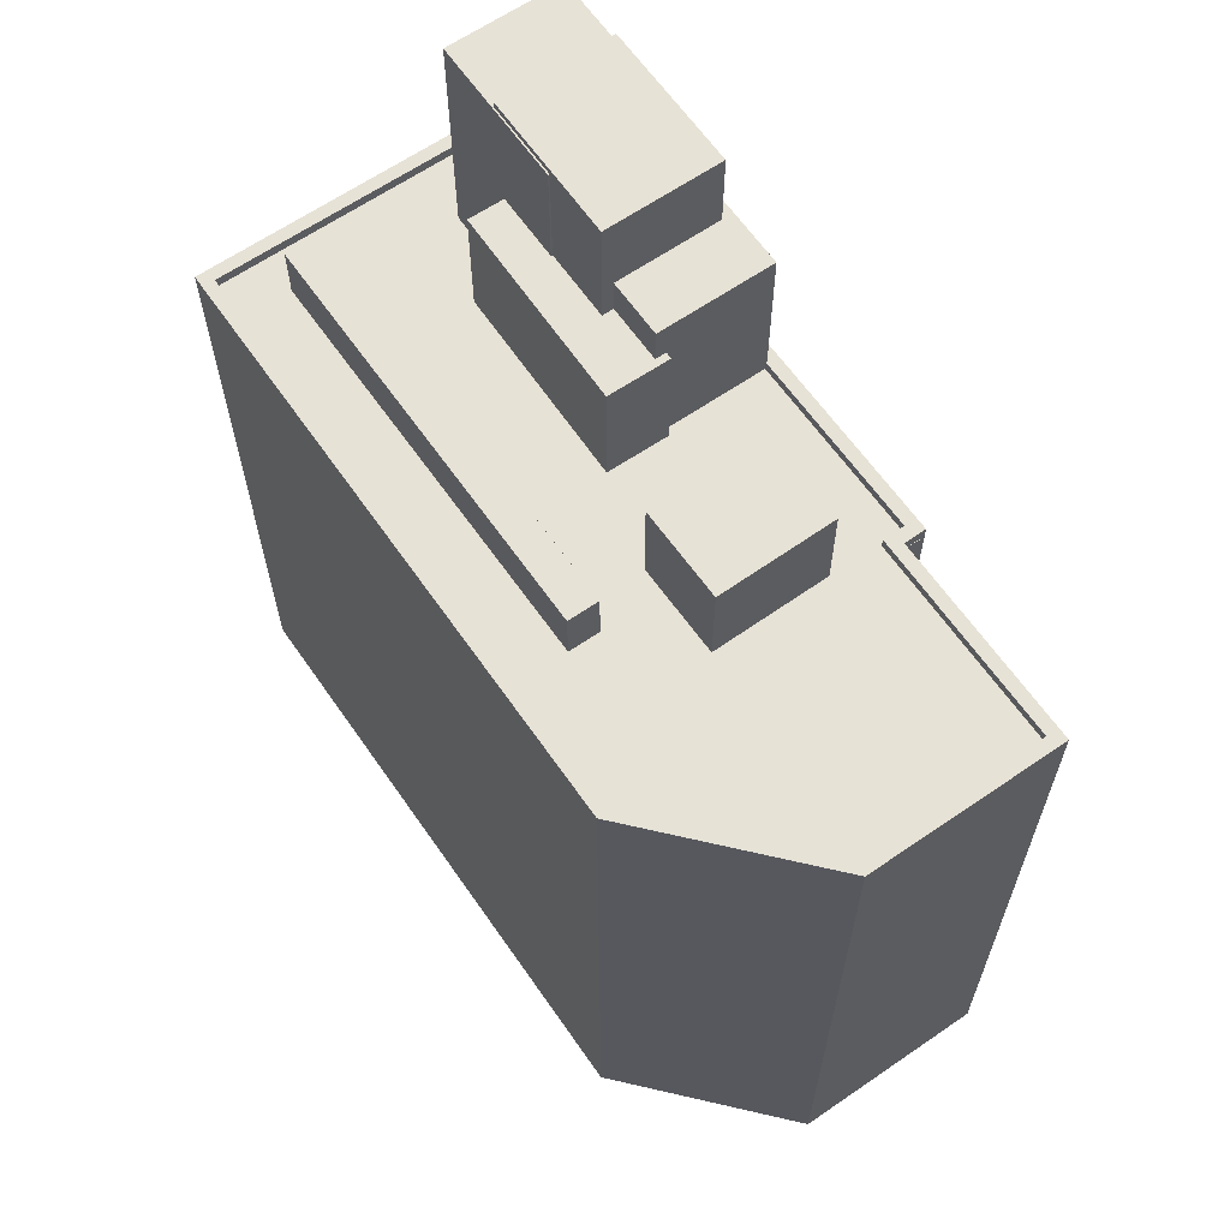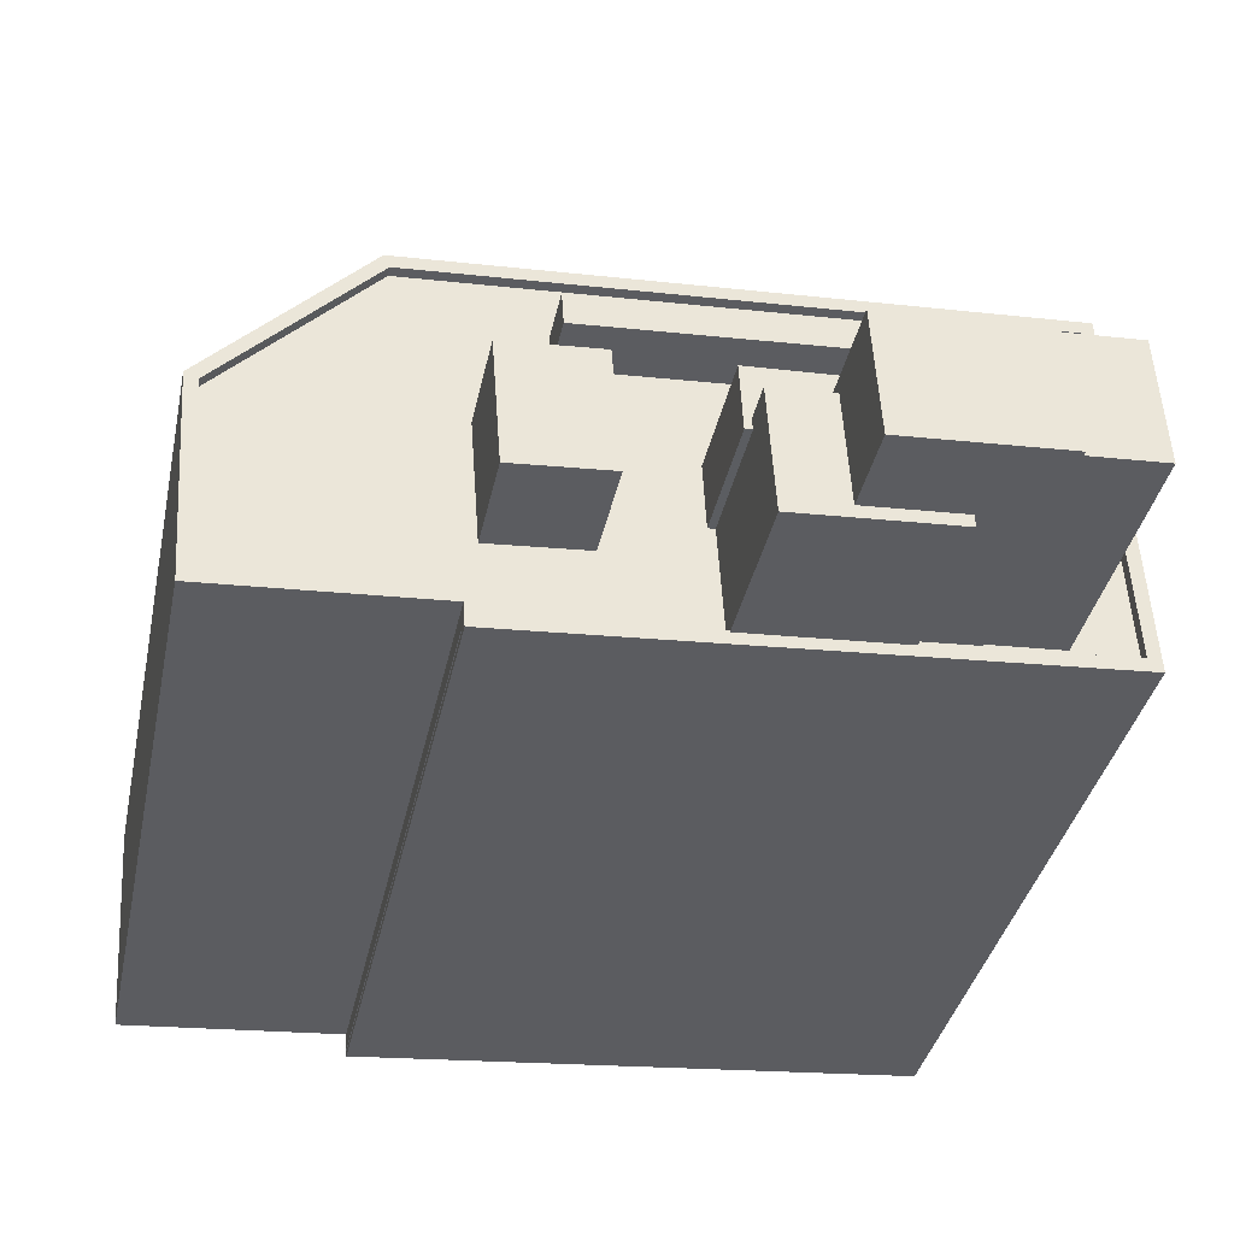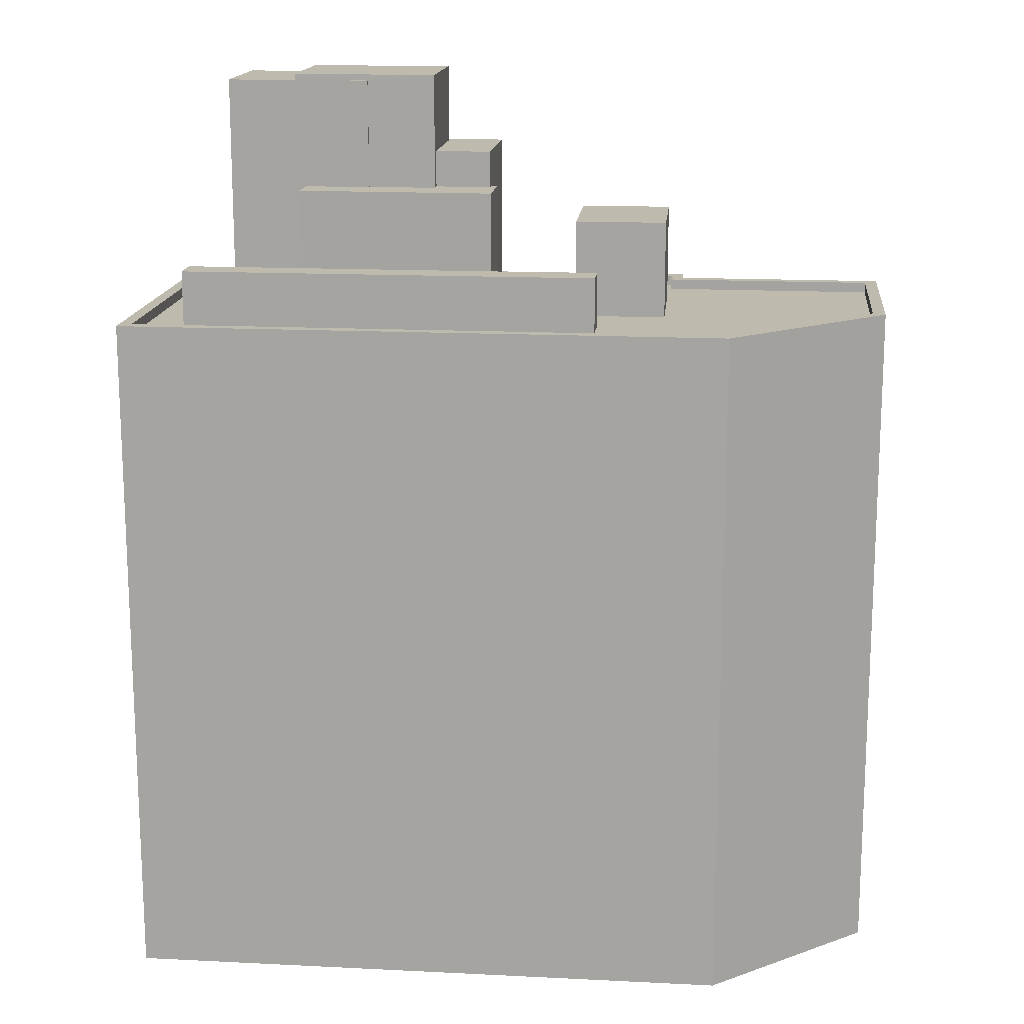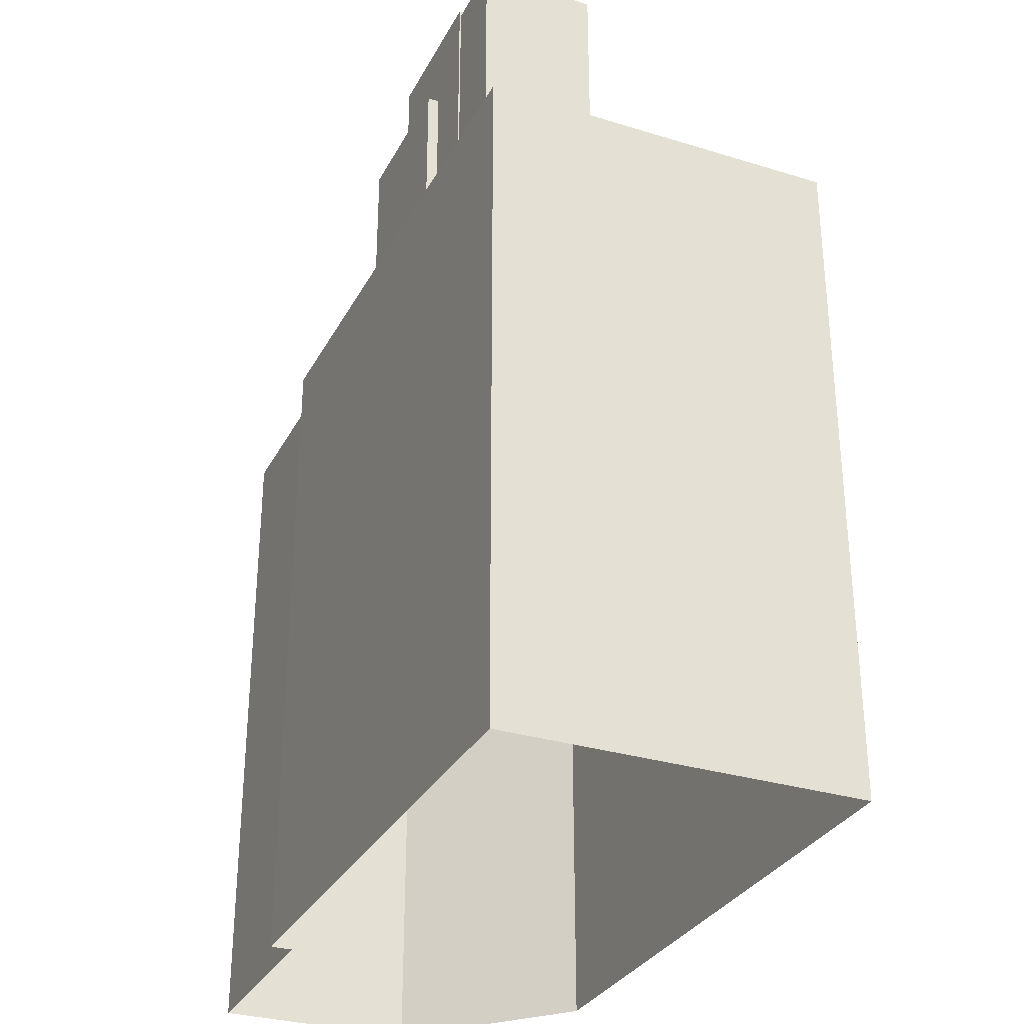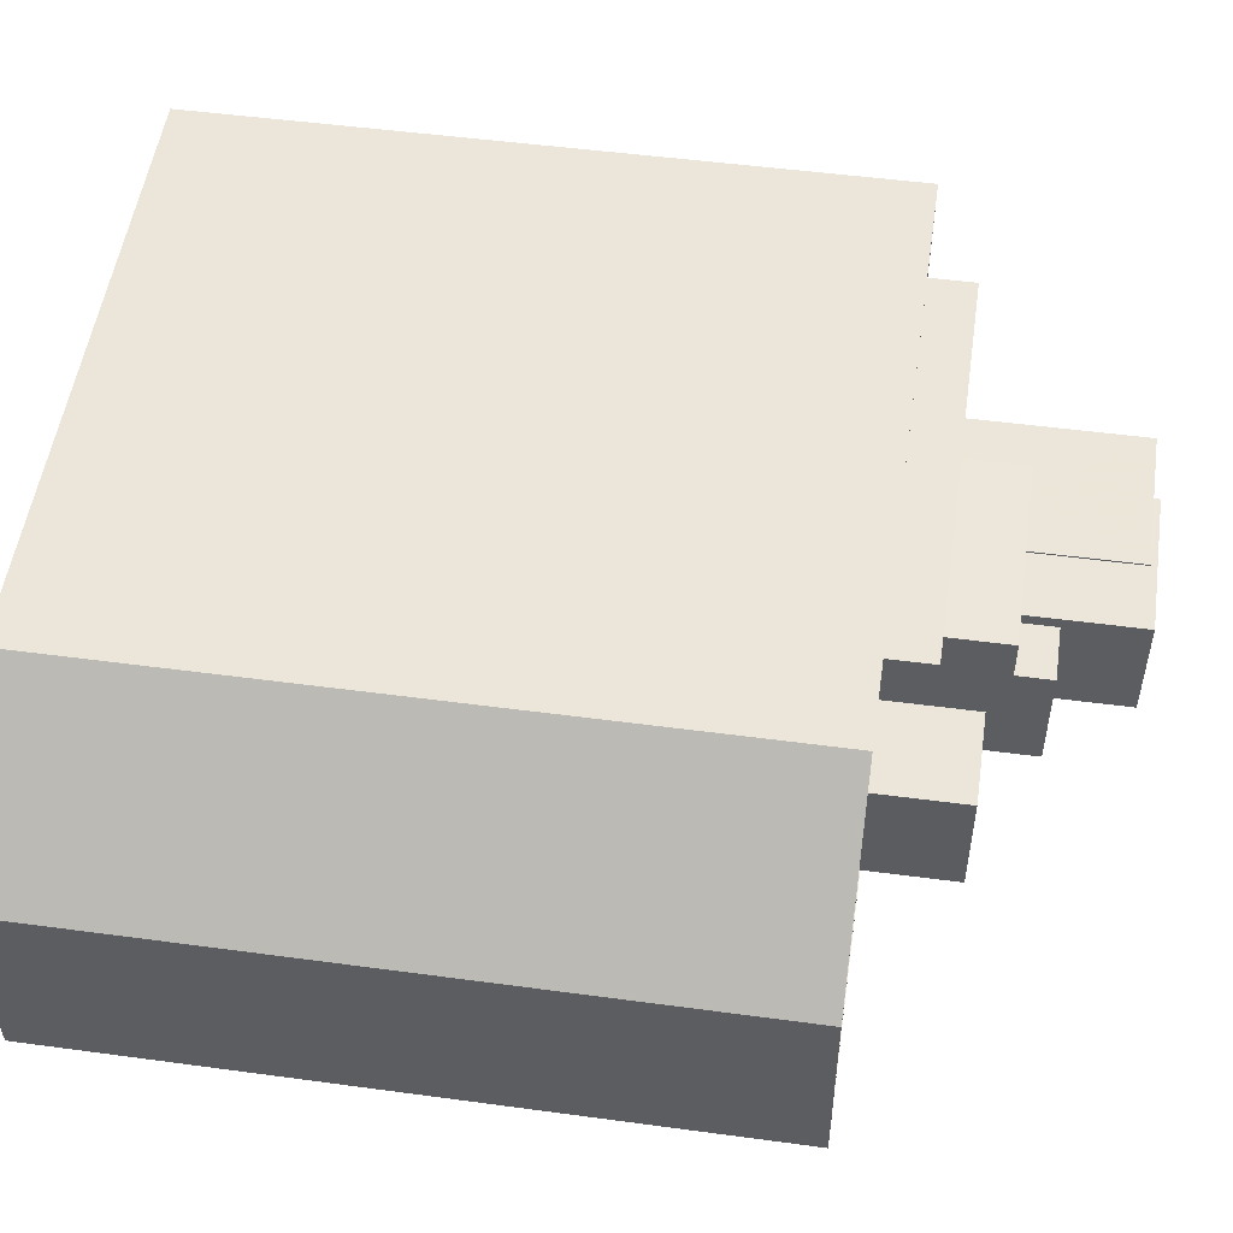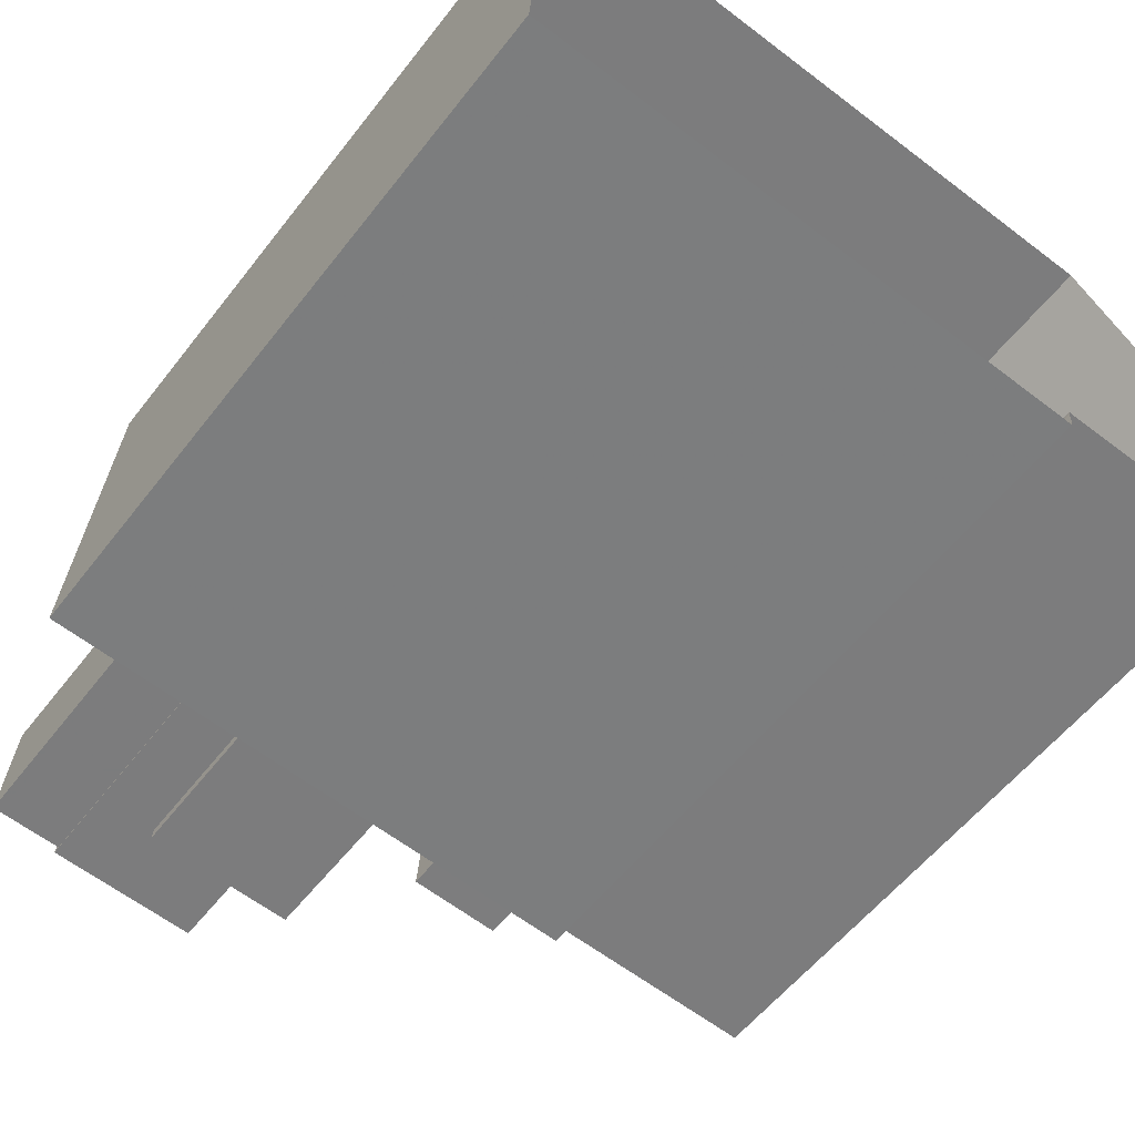
<metadata>
{"format":"obj","ext":"obj","renderer":"f3d","projection":"perspective","resolution":1024,"background":"white","views":[{"elev":63.7,"azim":-121.3,"up":"+Z"},{"elev":-36.4,"azim":-11.6,"up":"+Y"},{"elev":15.6,"azim":-170.6,"up":"+Z"},{"elev":-31.1,"azim":69.8,"up":"+Z"},{"elev":49.5,"azim":-81.5,"up":"+Y"},{"elev":-57.0,"azim":142.6,"up":"+Y"}]}
</metadata>
<code>
v -1.231e+04 -3.446e+04 58.52
v -1.231e+04 -3.446e+04 58.52
v -1.231e+04 -3.446e+04 57.19
v -1.231e+04 -3.446e+04 57.19
v -1.232e+04 -3.446e+04 58.52
v -1.232e+04 -3.446e+04 57.19
v -1.232e+04 -3.446e+04 58.52
v -1.232e+04 -3.446e+04 57.19
v -1.233e+04 -3.446e+04 57.19
v -1.233e+04 -3.446e+04 57.44
v -1.233e+04 -3.446e+04 57.19
v -1.233e+04 -3.446e+04 57.44
v -1.233e+04 -3.446e+04 57.19
v -1.231e+04 -3.446e+04 57.44
v -1.231e+04 -3.446e+04 57.19
v -1.231e+04 -3.447e+04 57.19
v -1.231e+04 -3.447e+04 57.44
v -1.231e+04 -3.446e+04 57.19
v -1.232e+04 -3.447e+04 57.19
v -1.232e+04 -3.447e+04 57.44
v -1.232e+04 -3.447e+04 57.44
v -1.232e+04 -3.447e+04 57.19
v -1.232e+04 -3.447e+04 57.44
v -1.232e+04 -3.447e+04 57.19
v -1.232e+04 -3.447e+04 57.44
v -1.232e+04 -3.447e+04 57.19
v -1.233e+04 -3.447e+04 57.44
v -1.233e+04 -3.447e+04 57.19
v -1.232e+04 -3.447e+04 40.96
v -1.232e+04 -3.447e+04 40.96
v -1.232e+04 -3.447e+04 57.16
v -1.232e+04 -3.447e+04 57.44
v -1.232e+04 -3.447e+04 40.96
v -1.232e+04 -3.447e+04 57.16
v -1.232e+04 -3.447e+04 40.96
v -1.232e+04 -3.447e+04 57.44
v -1.233e+04 -3.446e+04 57.44
v -1.231e+04 -3.446e+04 40.96
v -1.233e+04 -3.446e+04 40.96
v -1.231e+04 -3.446e+04 57.44
v -1.231e+04 -3.447e+04 57.44
v -1.231e+04 -3.447e+04 40.96
v -1.233e+04 -3.447e+04 57.44
v -1.233e+04 -3.447e+04 40.96
v -1.233e+04 -3.446e+04 57.44
v -1.233e+04 -3.446e+04 40.96
v -1.232e+04 -3.446e+04 60.12
v -1.232e+04 -3.446e+04 60.12
v -1.232e+04 -3.446e+04 57.19
v -1.232e+04 -3.446e+04 57.19
v -1.232e+04 -3.446e+04 57.19
v -1.232e+04 -3.446e+04 60.12
v -1.232e+04 -3.446e+04 57.19
v -1.232e+04 -3.446e+04 60.12
v -1.232e+04 -3.446e+04 60.12
v -1.232e+04 -3.446e+04 57.19
v -1.232e+04 -3.446e+04 61.01
v -1.232e+04 -3.447e+04 61.01
v -1.232e+04 -3.447e+04 57.44
v -1.232e+04 -3.446e+04 60.12
v -1.232e+04 -3.447e+04 57.19
v -1.232e+04 -3.446e+04 57.19
v -1.232e+04 -3.446e+04 60.12
v -1.232e+04 -3.446e+04 61.01
v -1.232e+04 -3.447e+04 57.19
v -1.232e+04 -3.447e+04 61.01
v -1.232e+04 -3.447e+04 61.01
v -1.232e+04 -3.447e+04 57.44
v -1.232e+04 -3.446e+04 60.12
v -1.232e+04 -3.446e+04 62.94
v -1.232e+04 -3.447e+04 62.94
v -1.232e+04 -3.447e+04 61.01
v -1.232e+04 -3.446e+04 60.12
v -1.232e+04 -3.446e+04 62.79
v -1.231e+04 -3.446e+04 62.94
v -1.231e+04 -3.446e+04 62.79
v -1.231e+04 -3.447e+04 62.94
v -1.231e+04 -3.447e+04 57.19
v -1.231e+04 -3.447e+04 62.79
v -1.231e+04 -3.447e+04 57.19
v -1.232e+04 -3.446e+04 60.12
v -1.232e+04 -3.446e+04 62.79
v -1.231e+04 -3.446e+04 57.19
v -1.231e+04 -3.446e+04 62.79
v -1.231e+04 -3.447e+04 62.79
v -1.231e+04 -3.447e+04 57.19
v -1.232e+04 -3.446e+04 57.19
v -1.232e+04 -3.446e+04 59.54
v -1.232e+04 -3.446e+04 57.19
v -1.232e+04 -3.446e+04 59.54
v -1.232e+04 -3.446e+04 59.54
v -1.232e+04 -3.446e+04 57.19
v -1.232e+04 -3.446e+04 59.54
v -1.232e+04 -3.446e+04 57.19
v -1.232e+04 -3.447e+04 57.16
v -1.232e+04 -3.447e+04 40.96
v -1.232e+04 -3.447e+04 57.19
f 46 39 35
f 44 46 35
f 39 38 35
f 35 38 42
f 29 42 30
f 96 33 29
f 33 35 42
f 29 33 42
f 7 5 2
f 1 7 2
f 8 9 11
f 9 8 15
f 18 15 4
f 15 8 4
f 97 26 22
f 26 94 28
f 13 28 94
f 16 18 83
f 19 16 78
f 87 11 13
f 18 4 3
f 24 97 22
f 8 11 87
f 61 97 24
f 19 78 65
f 6 8 87
f 3 6 56
f 62 53 92
f 62 51 53
f 97 94 26
f 53 89 92
f 56 89 53
f 3 56 50
f 83 50 49
f 86 80 78
f 87 13 94
f 89 6 87
f 16 83 86
f 18 3 83
f 16 86 78
f 89 56 6
f 50 83 3
f 61 92 97
f 97 92 94
f 62 92 61
f 41 40 14
f 36 27 43
f 27 45 43
f 37 14 40
f 41 14 17
f 37 45 12
f 36 25 27
f 14 37 10
f 12 10 37
f 27 12 45
f 68 41 17
f 41 68 32
f 32 23 36
f 20 68 17
f 36 23 25
f 21 23 59
f 59 32 68
f 59 23 32
f 54 60 52
f 48 47 81
f 60 63 69
f 52 60 55
f 81 47 55
f 69 73 81
f 60 69 55
f 69 81 55
f 64 57 72
f 66 72 67
f 67 72 58
f 72 57 58
f 75 70 71
f 77 75 71
f 79 85 76
f 74 76 82
f 82 76 84
f 76 85 84
f 93 91 88
f 90 93 88
f 31 34 95
f 1 2 3
f 4 1 3
f 2 5 6
f 3 2 6
f 6 7 8
f 6 5 7
f 8 1 4
f 8 7 1
f 9 10 11
f 11 12 13
f 11 10 12
f 14 9 15
f 14 10 9
f 16 17 18
f 18 14 15
f 18 17 14
f 19 17 16
f 19 20 17
f 21 22 23
f 21 24 22
f 25 22 26
f 25 23 22
f 27 26 28
f 27 25 26
f 12 28 13
f 12 27 28
f 29 30 31
f 30 32 31
f 33 34 35
f 35 34 36
f 31 32 36
f 34 31 36
f 37 38 39
f 37 40 38
f 40 41 42
f 38 40 42
f 32 30 42
f 41 32 42
f 35 43 44
f 35 36 43
f 45 46 44
f 43 45 44
f 37 39 46
f 45 37 46
f 47 48 49
f 50 47 49
f 51 52 53
f 51 54 52
f 53 55 56
f 53 52 55
f 55 47 50
f 56 55 50
f 57 54 58
f 59 58 21
f 57 60 54
f 24 21 61
f 62 54 51
f 61 21 62
f 58 54 21
f 21 54 62
f 63 57 64
f 63 60 57
f 19 65 20
f 65 66 20
f 20 67 68
f 20 66 67
f 68 67 58
f 59 68 58
f 63 64 69
f 69 64 70
f 70 64 71
f 64 72 71
f 73 69 74
f 69 70 74
f 74 75 76
f 74 70 75
f 71 66 77
f 77 66 78
f 71 72 66
f 78 66 65
f 79 75 77
f 79 76 75
f 78 80 79
f 77 78 79
f 81 74 82
f 81 73 74
f 81 82 48
f 49 48 83
f 83 48 84
f 48 82 84
f 84 85 86
f 83 84 86
f 86 79 80
f 86 85 79
f 87 88 89
f 87 90 88
f 88 91 92
f 89 88 92
f 91 93 94
f 92 91 94
f 94 90 87
f 94 93 90
f 29 95 96
f 29 31 95
f 34 96 95
f 34 33 96

</code>
